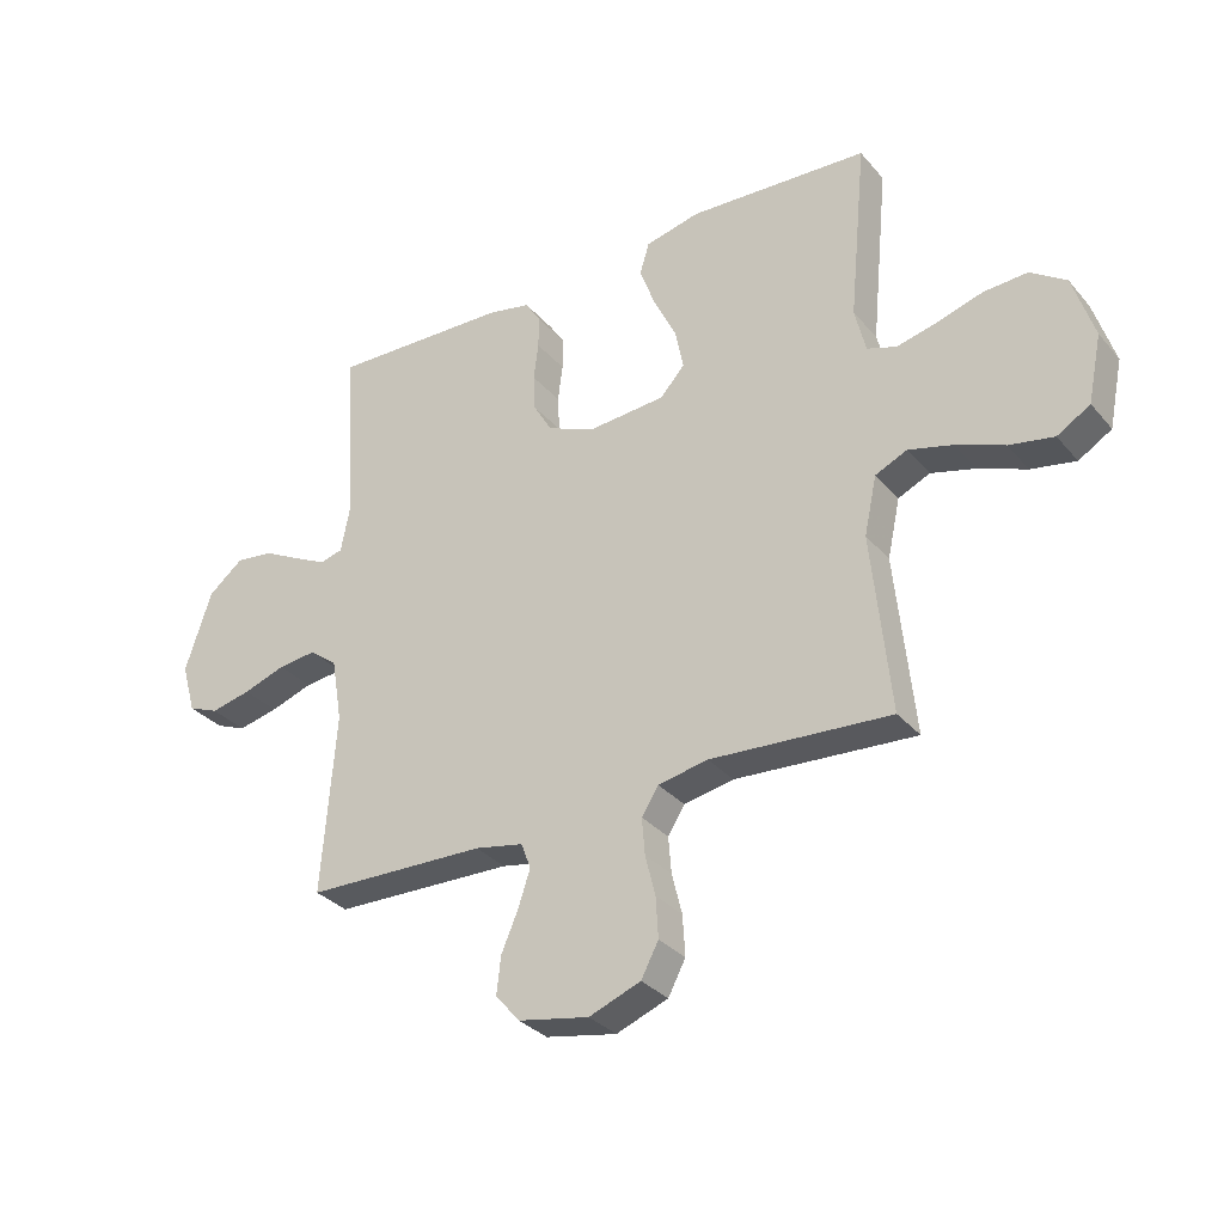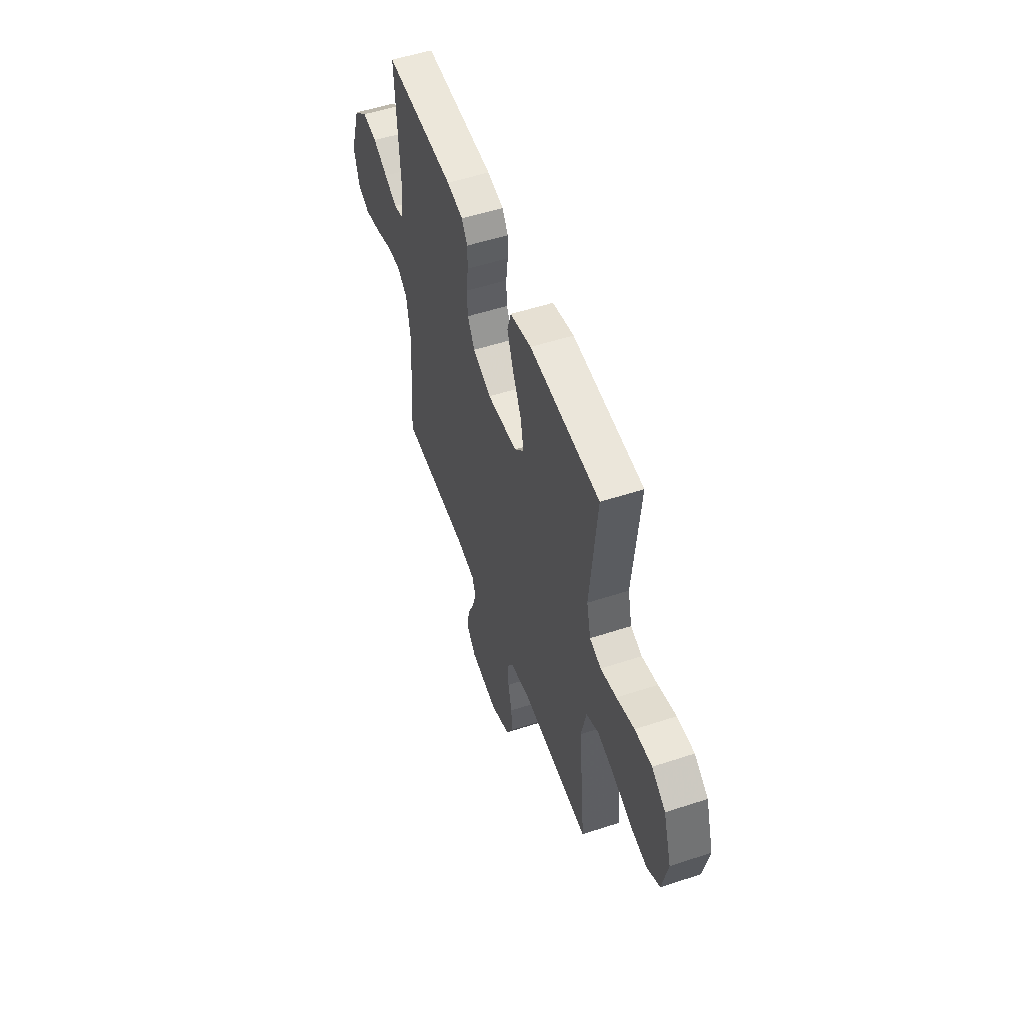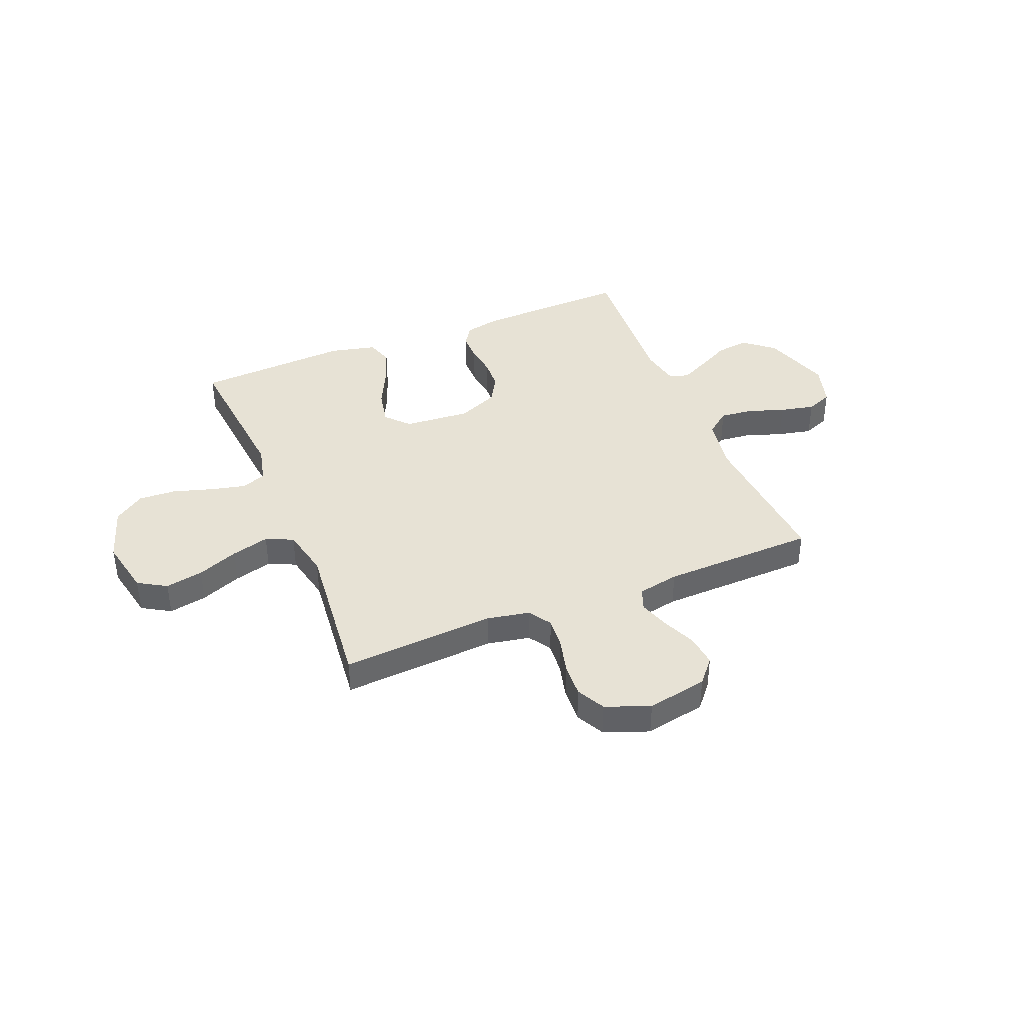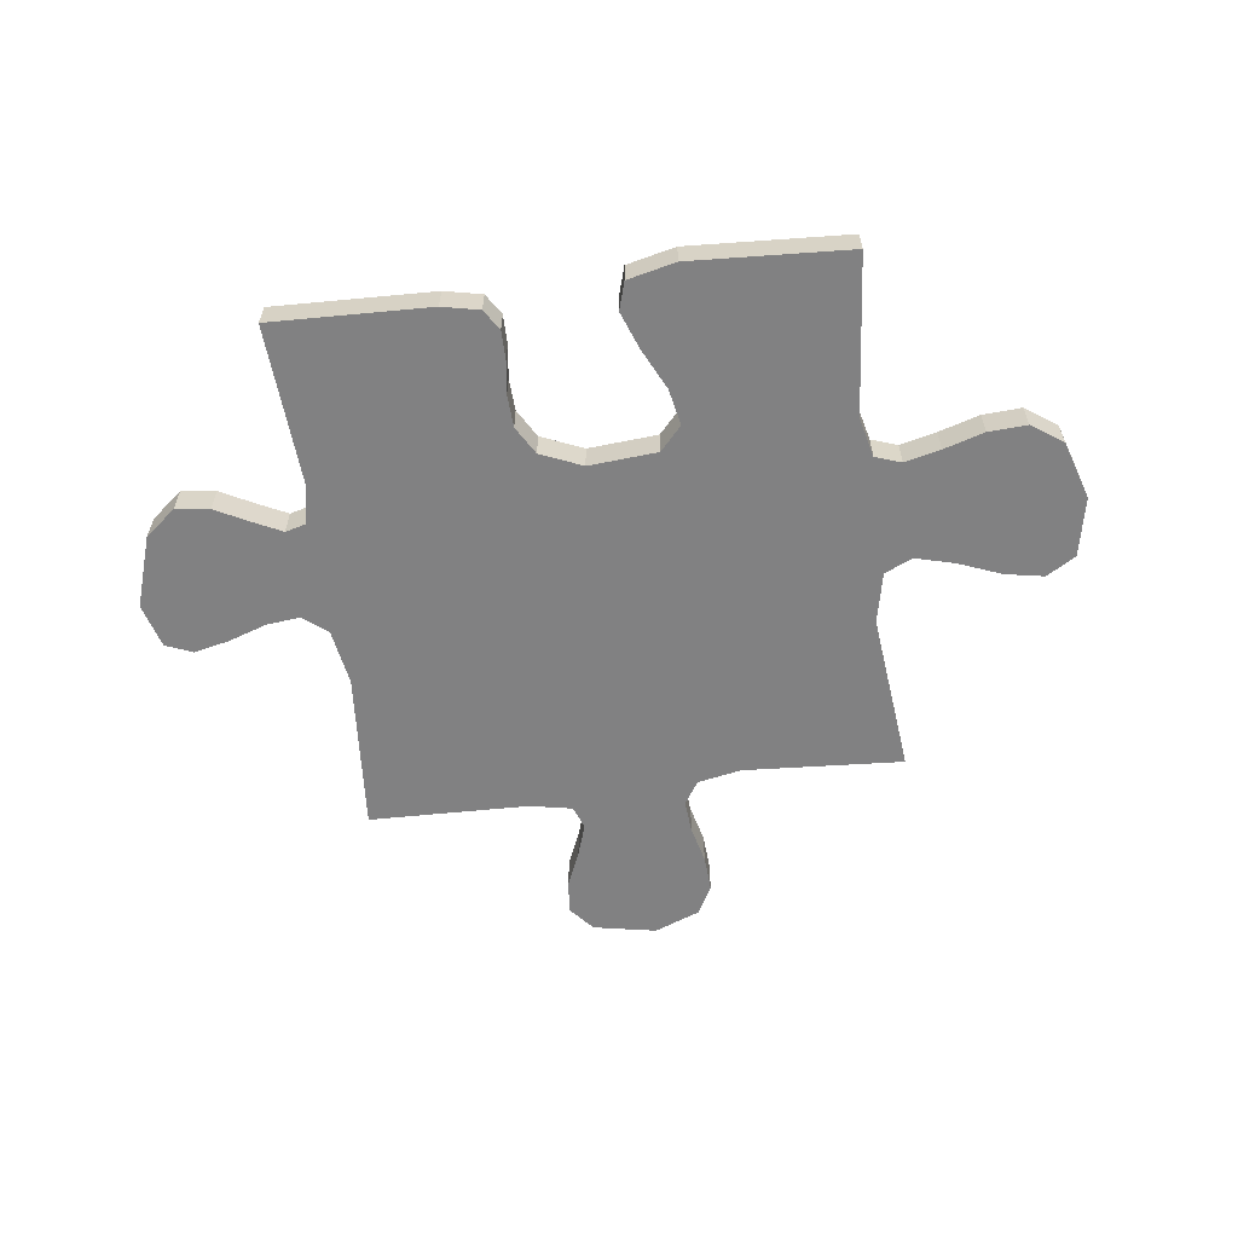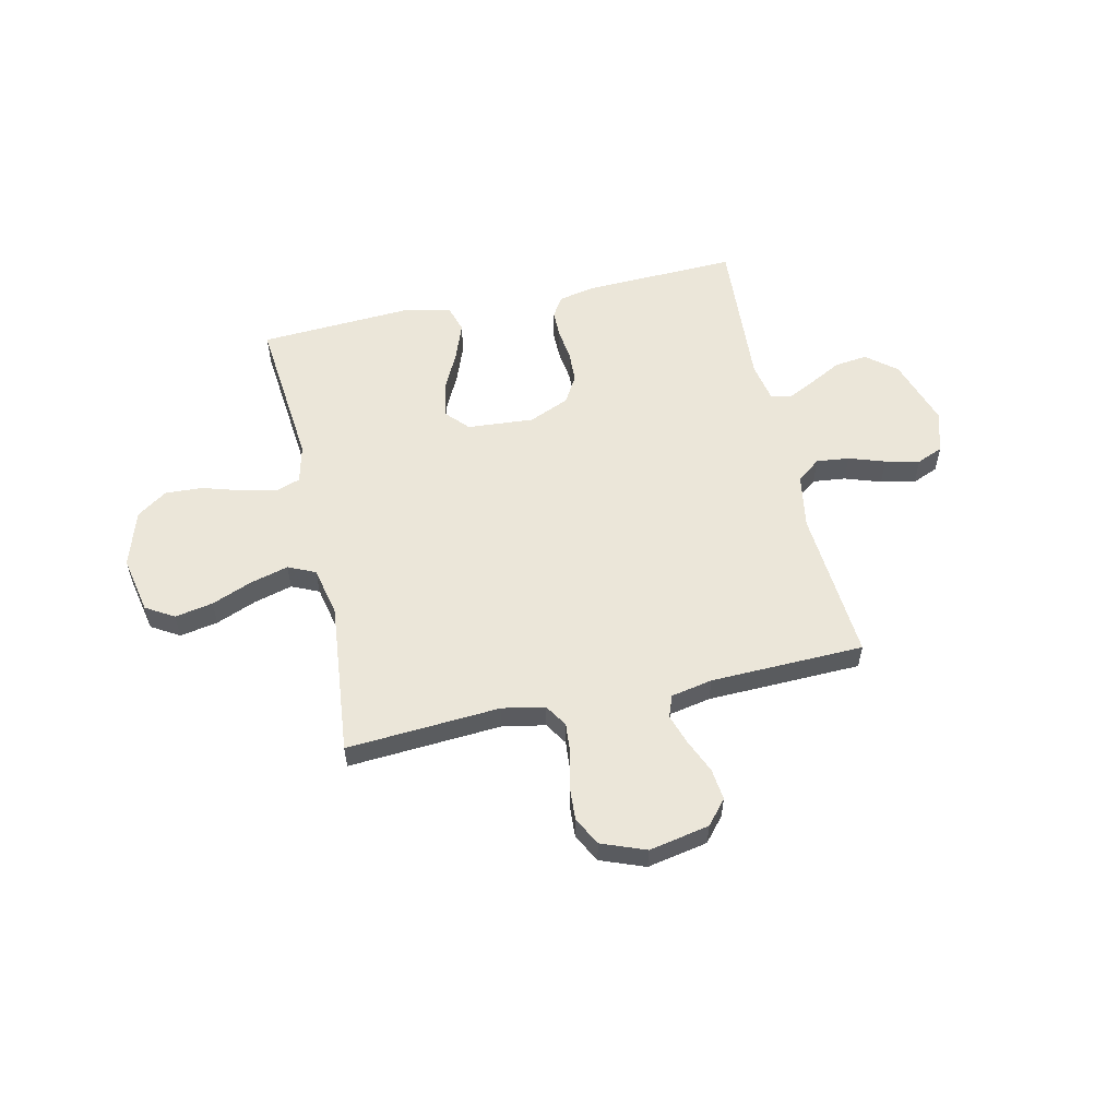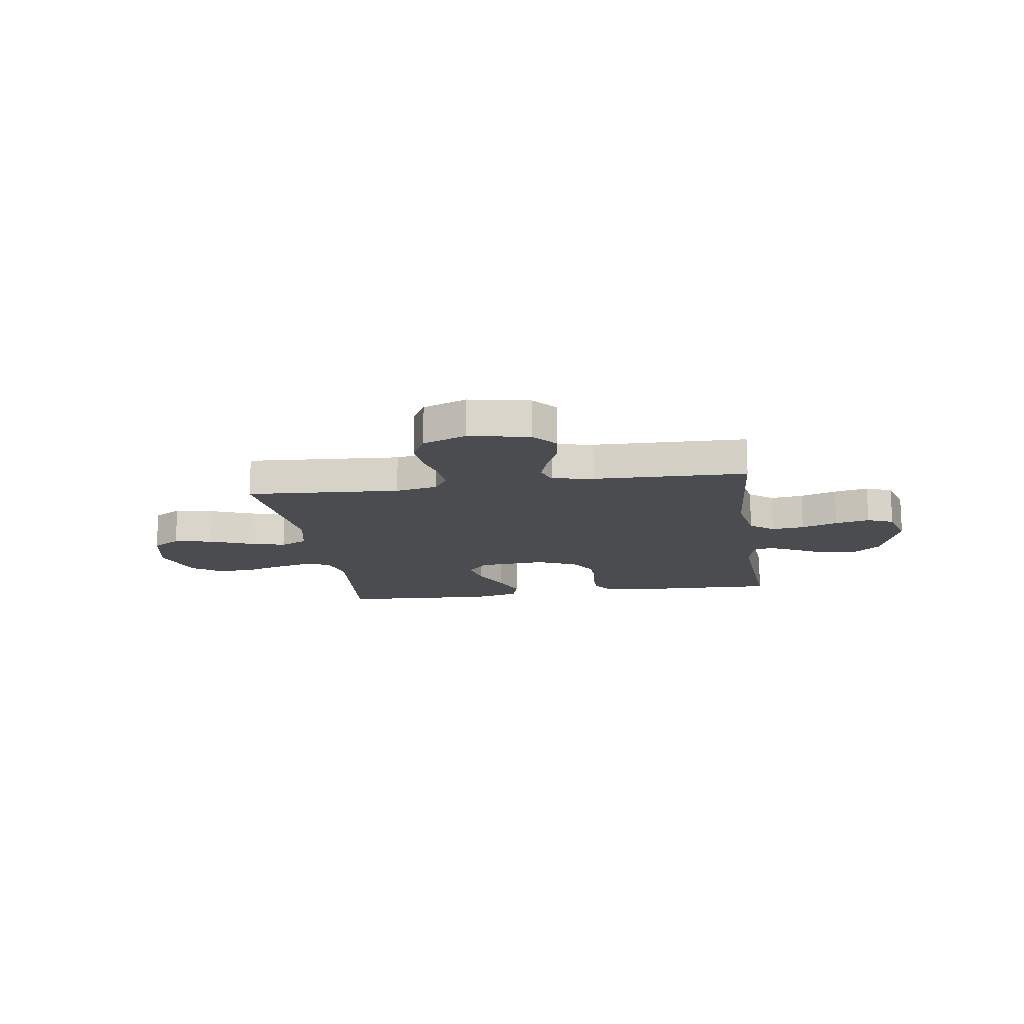
<metadata>
{"format":"obj","ext":"obj","renderer":"f3d","projection":"perspective","resolution":1024,"background":"white","views":[{"elev":-31.9,"azim":33.3,"up":"+Z"},{"elev":53.3,"azim":70.6,"up":"+Z"},{"elev":40.1,"azim":157.9,"up":"+Y"},{"elev":-60.5,"azim":7.4,"up":"+Y"},{"elev":56.3,"azim":167.4,"up":"+Y"},{"elev":-15.0,"azim":-171.5,"up":"+Y"}]}
</metadata>
<code>
v 0.5 0.07 -0.5
v 0.2 0.07 -0.48
v 0.117 0.07 -0.496
v 0.089 0.07 -0.54
v 0.094 0.07 -0.601
v 0.111 0.07 -0.669
v 0.115 0.07 -0.736
v 0.086 0.07 -0.791
v 0 0.07 -0.824
v -0.118 0.07 -0.801
v -0.158 0.07 -0.754
v -0.151 0.07 -0.692
v -0.123 0.07 -0.627
v -0.103 0.07 -0.567
v -0.119 0.07 -0.524
v -0.2 0.07 -0.508
v -0.5 0.07 -0.5
v -0.477 0.07 -0.2
v -0.495 0.07 -0.094
v -0.541 0.07 -0.058
v -0.605 0.07 -0.065
v -0.676 0.07 -0.089
v -0.743 0.07 -0.104
v -0.794 0.07 -0.083
v -0.818 0.07 0
v -0.774 0.07 0.134
v -0.716 0.07 0.181
v -0.652 0.07 0.173
v -0.589 0.07 0.14
v -0.534 0.07 0.113
v -0.496 0.07 0.123
v -0.481 0.07 0.2
v -0.5 0.07 0.5
v -0.2 0.07 0.49
v -0.13 0.07 0.475
v -0.105 0.07 0.436
v -0.105 0.07 0.381
v -0.113 0.07 0.319
v -0.11 0.07 0.258
v -0.079 0.07 0.205
v 0 0.07 0.171
v 0.13 0.07 0.181
v 0.171 0.07 0.226
v 0.157 0.07 0.295
v 0.12 0.07 0.371
v 0.093 0.07 0.443
v 0.109 0.07 0.496
v 0.2 0.07 0.517
v 0.5 0.07 0.5
v 0.471 0.07 0.2
v 0.489 0.07 0.125
v 0.538 0.07 0.108
v 0.606 0.07 0.124
v 0.682 0.07 0.147
v 0.755 0.07 0.151
v 0.814 0.07 0.11
v 0.849 0.07 0
v 0.826 0.07 -0.112
v 0.771 0.07 -0.145
v 0.697 0.07 -0.131
v 0.617 0.07 -0.099
v 0.543 0.07 -0.079
v 0.49 0.07 -0.103
v 0.469 0.07 -0.2
v 0.5 0 -0.5
v 0.2 0 -0.48
v 0.117 0 -0.496
v 0.089 0 -0.54
v 0.094 0 -0.601
v 0.111 0 -0.669
v 0.115 0 -0.736
v 0.086 0 -0.791
v 0 0 -0.824
v -0.118 0 -0.801
v -0.158 0 -0.754
v -0.151 0 -0.692
v -0.123 0 -0.627
v -0.103 0 -0.567
v -0.119 0 -0.524
v -0.2 0 -0.508
v -0.5 0 -0.5
v -0.477 0 -0.2
v -0.495 0 -0.094
v -0.541 0 -0.058
v -0.605 0 -0.065
v -0.676 0 -0.089
v -0.743 0 -0.104
v -0.794 0 -0.083
v -0.818 0 0
v -0.774 0 0.134
v -0.716 0 0.181
v -0.652 0 0.173
v -0.589 0 0.14
v -0.534 0 0.113
v -0.496 0 0.123
v -0.481 0 0.2
v -0.5 0 0.5
v -0.2 0 0.49
v -0.13 0 0.475
v -0.105 0 0.436
v -0.105 0 0.381
v -0.113 0 0.319
v -0.11 0 0.258
v -0.079 0 0.205
v 0 0 0.171
v 0.13 0 0.181
v 0.171 0 0.226
v 0.157 0 0.295
v 0.12 0 0.371
v 0.093 0 0.443
v 0.109 0 0.496
v 0.2 0 0.517
v 0.5 0 0.5
v 0.471 0 0.2
v 0.489 0 0.125
v 0.538 0 0.108
v 0.606 0 0.124
v 0.682 0 0.147
v 0.755 0 0.151
v 0.814 0 0.11
v 0.849 0 0
v 0.826 0 -0.112
v 0.771 0 -0.145
v 0.697 0 -0.131
v 0.617 0 -0.099
v 0.543 0 -0.079
v 0.49 0 -0.103
v 0.469 0 -0.2
f 58 59 60 61
f 58 61 62
f 57 58 62
f 56 57 62
f 53 54 55 56
f 52 53 56 62
f 51 52 62 63
f 47 48 49 50
f 44 45 46 47
f 44 47 50 51
f 35 36 37 38
f 35 38 39
f 32 33 34 35
f 31 32 35 39
f 26 27 28 29
f 26 29 30
f 25 26 30
f 24 25 30 31
f 21 22 23 24
f 20 21 24 31
f 16 17 18
f 15 16 18 19
f 10 11 12 13
f 10 13 14
f 9 10 14
f 8 9 14 15
f 5 6 7 8
f 4 5 8 15
f 64 1 2
f 64 2 3
f 63 64 3
f 43 44 51 63
f 42 43 63 3
f 41 42 3 4
f 40 41 4 15
f 39 40 15 19
f 19 20 31 39
f 125 124 123 122
f 126 125 122
f 126 122 121
f 126 121 120
f 120 119 118 117
f 126 120 117 116
f 127 126 116 115
f 114 113 112 111
f 111 110 109 108
f 115 114 111 108
f 102 101 100 99
f 103 102 99
f 99 98 97 96
f 103 99 96 95
f 93 92 91 90
f 94 93 90
f 94 90 89
f 95 94 89 88
f 88 87 86 85
f 95 88 85 84
f 82 81 80
f 83 82 80 79
f 77 76 75 74
f 78 77 74
f 78 74 73
f 79 78 73 72
f 72 71 70 69
f 79 72 69 68
f 66 65 128
f 67 66 128
f 67 128 127
f 127 115 108 107
f 67 127 107 106
f 68 67 106 105
f 79 68 105 104
f 83 79 104 103
f 103 95 84 83
f 1 65 66 2
f 2 66 67 3
f 3 67 68 4
f 4 68 69 5
f 5 69 70 6
f 6 70 71 7
f 7 71 72 8
f 8 72 73 9
f 9 73 74 10
f 10 74 75 11
f 11 75 76 12
f 12 76 77 13
f 13 77 78 14
f 14 78 79 15
f 15 79 80 16
f 16 80 81 17
f 17 81 82 18
f 18 82 83 19
f 19 83 84 20
f 20 84 85 21
f 21 85 86 22
f 22 86 87 23
f 23 87 88 24
f 24 88 89 25
f 25 89 90 26
f 26 90 91 27
f 27 91 92 28
f 28 92 93 29
f 29 93 94 30
f 30 94 95 31
f 31 95 96 32
f 32 96 97 33
f 33 97 98 34
f 34 98 99 35
f 35 99 100 36
f 36 100 101 37
f 37 101 102 38
f 38 102 103 39
f 39 103 104 40
f 40 104 105 41
f 41 105 106 42
f 42 106 107 43
f 43 107 108 44
f 44 108 109 45
f 45 109 110 46
f 46 110 111 47
f 47 111 112 48
f 48 112 113 49
f 49 113 114 50
f 50 114 115 51
f 51 115 116 52
f 52 116 117 53
f 53 117 118 54
f 54 118 119 55
f 55 119 120 56
f 56 120 121 57
f 57 121 122 58
f 58 122 123 59
f 59 123 124 60
f 60 124 125 61
f 61 125 126 62
f 62 126 127 63
f 63 127 128 64
f 64 128 65 1

</code>
